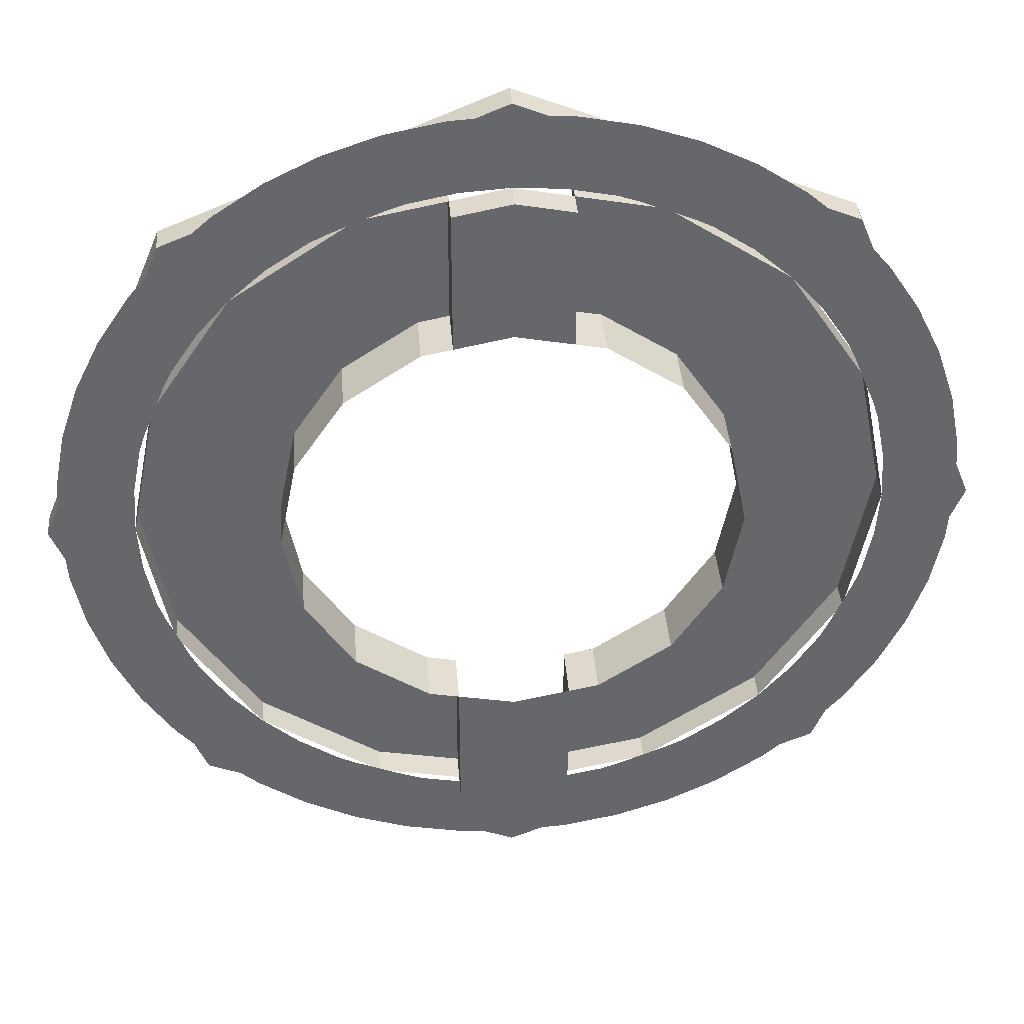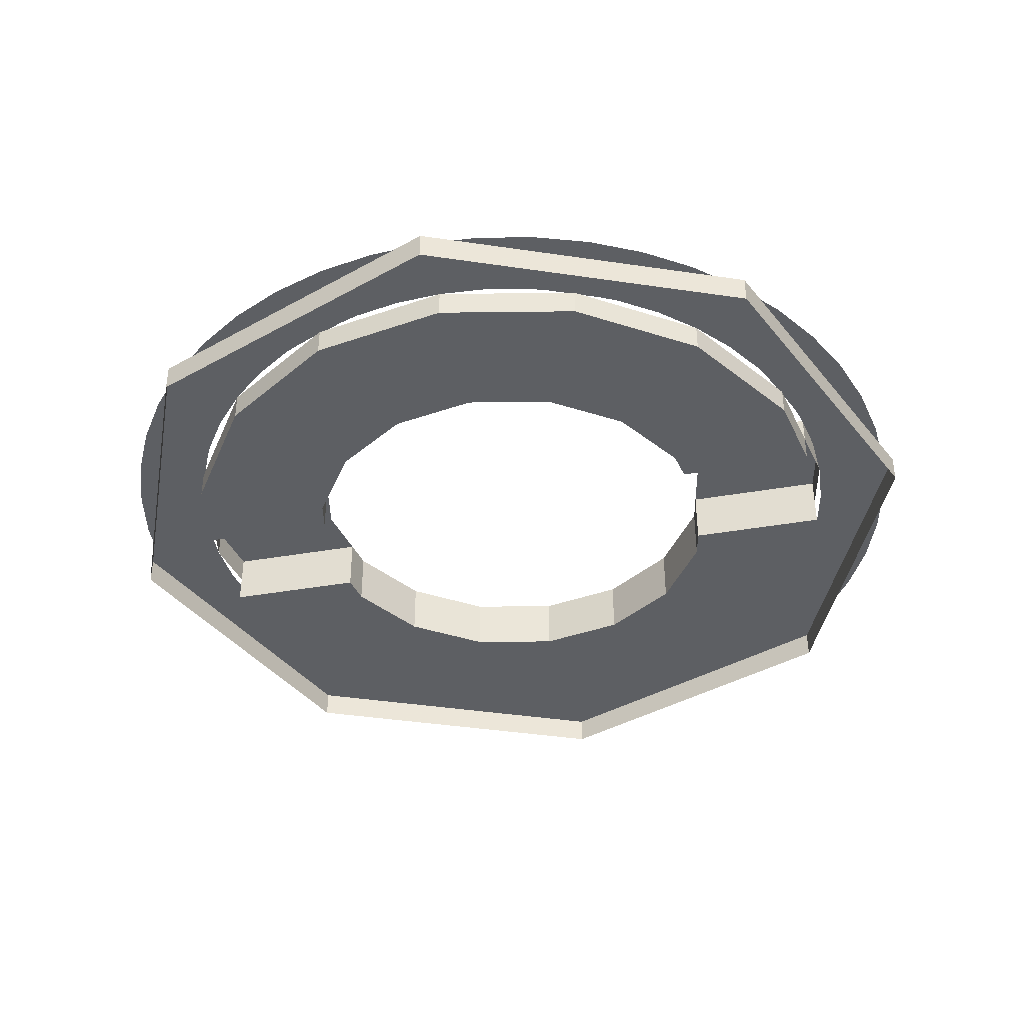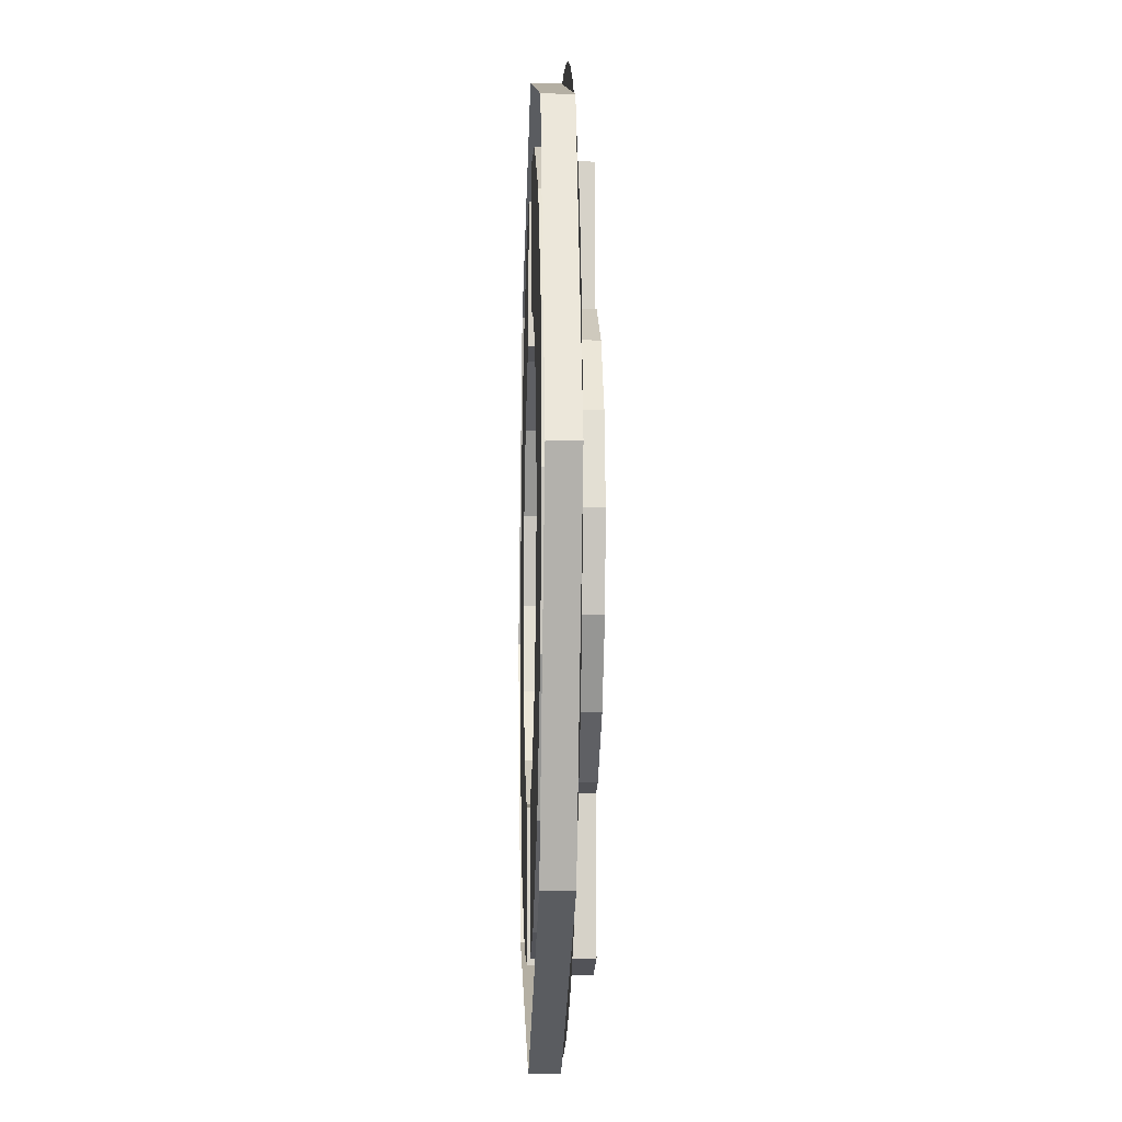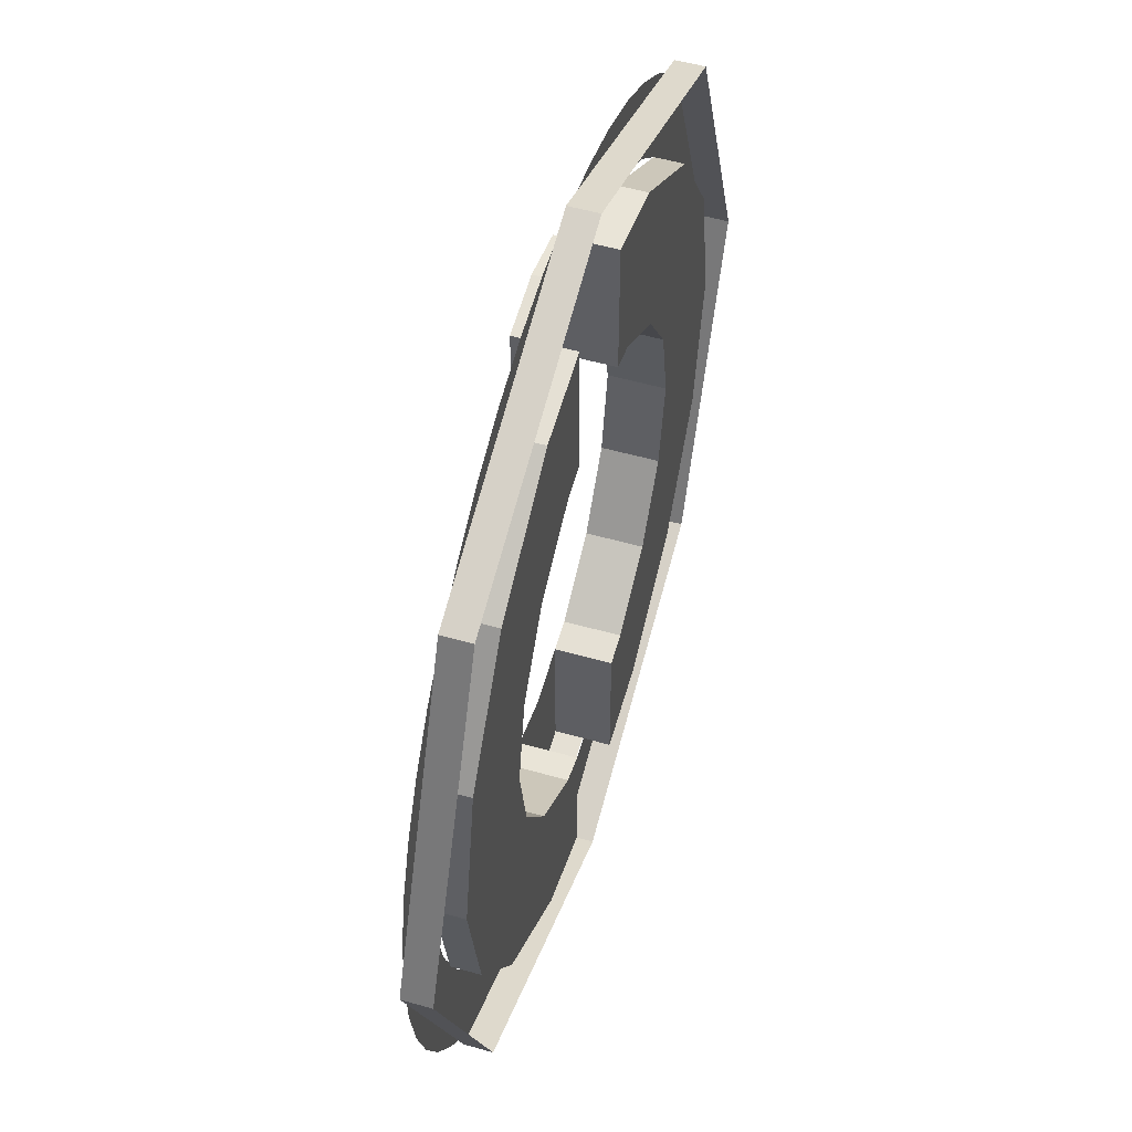
<metadata>
{"format":"obj","ext":"obj","renderer":"f3d","projection":"perspective","resolution":1024,"background":"white","views":[{"elev":38.1,"azim":175.6,"up":"+Z"},{"elev":-40.2,"azim":102.1,"up":"+Y"},{"elev":-11.3,"azim":87.9,"up":"+Z"},{"elev":52.8,"azim":-73.0,"up":"+Z"}]}
</metadata>
<code>
v 0.4 0.025 0
v 0.2828 0.025 0.2828
v 0.2475 0.025 0.2475
v 0.35 0.025 0
v 0.2828 0.025 0.2828
v 0 0.025 0.4
v 0 0.025 0.35
v 0.2475 0.025 0.2475
v 0 0.025 0.4
v -0.2828 0.025 0.2828
v -0.2475 0.025 0.2475
v 0 0.025 0.35
v -0.2828 0.025 0.2828
v -0.4 0.025 0
v -0.35 0.025 0
v -0.2475 0.025 0.2475
v -0.4 0.025 0
v -0.2828 0.025 -0.2828
v -0.2475 0.025 -0.2475
v -0.35 0.025 0
v -0.2828 0.025 -0.2828
v 0 0.025 -0.4
v 0 0.025 -0.35
v -0.2475 0.025 -0.2475
v 0 0.025 -0.4
v 0.2828 0.025 -0.2828
v 0.2475 0.025 -0.2475
v 0 0.025 -0.35
v 0.2828 0.025 -0.2828
v 0.4 0.025 0
v 0.35 0.025 0
v 0.2475 0.025 -0.2475
v 0.39 0.025 0
v 0.3866 0.025 0.0509
v 0.3222 0.025 0.04241
v 0.325 0.025 0
v 0.3866 0.025 0.0509
v 0.3767 0.025 0.1009
v 0.3139 0.025 0.08411
v 0.3222 0.025 0.04241
v 0.3767 0.025 0.1009
v 0.3603 0.025 0.1493
v 0.3003 0.025 0.1244
v 0.3139 0.025 0.08411
v 0.3603 0.025 0.1493
v 0.3377 0.025 0.195
v 0.2814 0.025 0.1625
v 0.3003 0.025 0.1244
v 0.3377 0.025 0.195
v 0.3094 0.025 0.2374
v 0.2579 0.025 0.1979
v 0.2814 0.025 0.1625
v 0.3094 0.025 0.2374
v 0.2758 0.025 0.2758
v 0.2298 0.025 0.2298
v 0.2579 0.025 0.1979
v 0.2758 0.025 0.2758
v 0.2374 0.025 0.3094
v 0.1979 0.025 0.2579
v 0.2298 0.025 0.2298
v 0.2374 0.025 0.3094
v 0.195 0.025 0.3377
v 0.1625 0.025 0.2814
v 0.1979 0.025 0.2579
v 0.195 0.025 0.3377
v 0.1493 0.025 0.3603
v 0.1244 0.025 0.3003
v 0.1625 0.025 0.2814
v 0.1493 0.025 0.3603
v 0.1009 0.025 0.3767
v 0.08411 0.025 0.3139
v 0.1244 0.025 0.3003
v 0.1009 0.025 0.3767
v 0.0509 0.025 0.3866
v 0.04241 0.025 0.3222
v 0.08411 0.025 0.3139
v 0.0509 0.025 0.3866
v 0 0.025 0.39
v 0 0.025 0.325
v 0.04241 0.025 0.3222
v 0 0.025 0.39
v -0.0509 0.025 0.3866
v -0.04241 0.025 0.3222
v 0 0.025 0.325
v -0.0509 0.025 0.3866
v -0.1009 0.025 0.3767
v -0.08411 0.025 0.3139
v -0.04241 0.025 0.3222
v -0.1009 0.025 0.3767
v -0.1493 0.025 0.3603
v -0.1244 0.025 0.3003
v -0.08411 0.025 0.3139
v -0.1493 0.025 0.3603
v -0.195 0.025 0.3377
v -0.1625 0.025 0.2814
v -0.1244 0.025 0.3003
v -0.195 0.025 0.3377
v -0.2374 0.025 0.3094
v -0.1979 0.025 0.2579
v -0.1625 0.025 0.2814
v -0.2374 0.025 0.3094
v -0.2758 0.025 0.2758
v -0.2298 0.025 0.2298
v -0.1979 0.025 0.2579
v -0.2758 0.025 0.2758
v -0.3094 0.025 0.2374
v -0.2579 0.025 0.1979
v -0.2298 0.025 0.2298
v -0.3094 0.025 0.2374
v -0.3377 0.025 0.195
v -0.2814 0.025 0.1625
v -0.2579 0.025 0.1979
v -0.3377 0.025 0.195
v -0.3603 0.025 0.1493
v -0.3003 0.025 0.1244
v -0.2814 0.025 0.1625
v -0.3603 0.025 0.1493
v -0.3767 0.025 0.1009
v -0.3139 0.025 0.08411
v -0.3003 0.025 0.1244
v -0.3767 0.025 0.1009
v -0.3866 0.025 0.0509
v -0.3222 0.025 0.04241
v -0.3139 0.025 0.08411
v -0.3866 0.025 0.0509
v -0.39 0.025 0
v -0.325 0.025 0
v -0.3222 0.025 0.04241
v -0.39 0.025 0
v -0.3866 0.025 -0.0509
v -0.3222 0.025 -0.04241
v -0.325 0.025 0
v -0.3866 0.025 -0.0509
v -0.3767 0.025 -0.1009
v -0.3139 0.025 -0.08411
v -0.3222 0.025 -0.04241
v -0.3767 0.025 -0.1009
v -0.3603 0.025 -0.1493
v -0.3003 0.025 -0.1244
v -0.3139 0.025 -0.08411
v -0.3603 0.025 -0.1493
v -0.3377 0.025 -0.195
v -0.2814 0.025 -0.1625
v -0.3003 0.025 -0.1244
v -0.3377 0.025 -0.195
v -0.3094 0.025 -0.2374
v -0.2579 0.025 -0.1979
v -0.2814 0.025 -0.1625
v -0.3094 0.025 -0.2374
v -0.2758 0.025 -0.2758
v -0.2298 0.025 -0.2298
v -0.2579 0.025 -0.1979
v -0.2758 0.025 -0.2758
v -0.2374 0.025 -0.3094
v -0.1979 0.025 -0.2579
v -0.2298 0.025 -0.2298
v -0.2374 0.025 -0.3094
v -0.195 0.025 -0.3377
v -0.1625 0.025 -0.2814
v -0.1979 0.025 -0.2579
v -0.195 0.025 -0.3377
v -0.1493 0.025 -0.3603
v -0.1244 0.025 -0.3003
v -0.1625 0.025 -0.2814
v -0.1493 0.025 -0.3603
v -0.1009 0.025 -0.3767
v -0.08411 0.025 -0.3139
v -0.1244 0.025 -0.3003
v -0.1009 0.025 -0.3767
v -0.0509 0.025 -0.3866
v -0.04241 0.025 -0.3222
v -0.08411 0.025 -0.3139
v -0.0509 0.025 -0.3866
v 0 0.025 -0.39
v 0 0.025 -0.325
v -0.04241 0.025 -0.3222
v 0 0.025 -0.39
v 0.0509 0.025 -0.3866
v 0.04241 0.025 -0.3222
v 0 0.025 -0.325
v 0.0509 0.025 -0.3866
v 0.1009 0.025 -0.3767
v 0.08411 0.025 -0.3139
v 0.04241 0.025 -0.3222
v 0.1009 0.025 -0.3767
v 0.1493 0.025 -0.3603
v 0.1244 0.025 -0.3003
v 0.08411 0.025 -0.3139
v 0.1493 0.025 -0.3603
v 0.195 0.025 -0.3377
v 0.1625 0.025 -0.2814
v 0.1244 0.025 -0.3003
v 0.195 0.025 -0.3377
v 0.2374 0.025 -0.3094
v 0.1979 0.025 -0.2579
v 0.1625 0.025 -0.2814
v 0.2374 0.025 -0.3094
v 0.2758 0.025 -0.2758
v 0.2298 0.025 -0.2298
v 0.1979 0.025 -0.2579
v 0.2758 0.025 -0.2758
v 0.3094 0.025 -0.2374
v 0.2579 0.025 -0.1979
v 0.2298 0.025 -0.2298
v 0.3094 0.025 -0.2374
v 0.3377 0.025 -0.195
v 0.2814 0.025 -0.1625
v 0.2579 0.025 -0.1979
v 0.3377 0.025 -0.195
v 0.3603 0.025 -0.1493
v 0.3003 0.025 -0.1244
v 0.2814 0.025 -0.1625
v 0.3603 0.025 -0.1493
v 0.3767 0.025 -0.1009
v 0.3139 0.025 -0.08411
v 0.3003 0.025 -0.1244
v 0.3767 0.025 -0.1009
v 0.3866 0.025 -0.0509
v 0.3222 0.025 -0.04241
v 0.3139 0.025 -0.08411
v 0.3866 0.025 -0.0509
v 0.39 0.025 0
v 0.325 0.025 0
v 0.3222 0.025 -0.04241
v 0.2828 0 0.2828
v 0.4 0 0
v 0.4 0.025 0
v 0.2828 0.025 0.2828
v 0 0 0.4
v 0.2828 0 0.2828
v 0.2828 0.025 0.2828
v 0 0.025 0.4
v -0.2828 0 0.2828
v 0 0 0.4
v 0 0.025 0.4
v -0.2828 0.025 0.2828
v -0.4 0 0
v -0.2828 0 0.2828
v -0.2828 0.025 0.2828
v -0.4 0.025 0
v -0.2828 0 -0.2828
v -0.4 0 0
v -0.4 0.025 0
v -0.2828 0.025 -0.2828
v 0 0 -0.4
v -0.2828 0 -0.2828
v -0.2828 0.025 -0.2828
v 0 0.025 -0.4
v 0.2828 0 -0.2828
v 0 0 -0.4
v 0 0.025 -0.4
v 0.2828 0.025 -0.2828
v 0.4 0 0
v 0.2828 0 -0.2828
v 0.2828 0.025 -0.2828
v 0.4 0.025 0
v -0.05 0 0.315
v -0.05 0 0.19
v -0.07655 0 0.1848
v -0.1244 0 0.3003
v -0.1244 0 0.3003
v -0.07655 0 0.1848
v -0.1414 0 0.1414
v -0.2298 0 0.2298
v -0.2298 0 0.2298
v -0.1414 0 0.1414
v -0.1848 0 0.07655
v -0.3003 0 0.1244
v -0.3003 0 0.1244
v -0.1848 0 0.07655
v -0.2 0 0
v -0.325 0 0
v -0.325 0 0
v -0.2 0 0
v -0.1848 0 -0.07655
v -0.3003 0 -0.1244
v -0.3003 0 -0.1244
v -0.1848 0 -0.07655
v -0.1414 0 -0.1414
v -0.2298 0 -0.2298
v -0.2298 0 -0.2298
v -0.1414 0 -0.1414
v -0.07655 0 -0.1848
v -0.1244 0 -0.3003
v -0.1244 0 -0.3003
v -0.07655 0 -0.1848
v -0.05 0 -0.19
v -0.05 0 -0.315
v 0.05 0 -0.315
v 0.05 0 -0.19
v 0.07655 0 -0.1848
v 0.1244 0 -0.3003
v 0.1244 0 -0.3003
v 0.07655 0 -0.1848
v 0.1414 0 -0.1414
v 0.2298 0 -0.2298
v 0.2298 0 -0.2298
v 0.1414 0 -0.1414
v 0.1848 0 -0.07655
v 0.3003 0 -0.1244
v 0.3003 0 -0.1244
v 0.1848 0 -0.07655
v 0.2 0 0
v 0.325 0 0
v 0.325 0 0
v 0.2 0 0
v 0.1848 0 0.07655
v 0.3003 0 0.1244
v 0.3003 0 0.1244
v 0.1848 0 0.07655
v 0.1414 0 0.1414
v 0.2298 0 0.2298
v 0.2298 0 0.2298
v 0.1414 0 0.1414
v 0.07655 0 0.1848
v 0.1244 0 0.3003
v 0.1244 0 0.3003
v 0.07655 0 0.1848
v 0.05 0 0.19
v 0.05 0 0.315
v -0.05 0 0.315
v -0.1244 0 0.3003
v -0.1244 0.025 0.3003
v -0.05 0.025 0.315
v -0.07655 0 0.1848
v -0.05 0 0.19
v -0.05 0.05 0.19
v -0.07655 0.05 0.1848
v -0.1244 0 0.3003
v -0.2298 0 0.2298
v -0.2298 0.025 0.2298
v -0.1244 0.025 0.3003
v -0.1414 0 0.1414
v -0.07655 0 0.1848
v -0.07655 0.05 0.1848
v -0.1414 0.05 0.1414
v -0.2298 0 0.2298
v -0.3003 0 0.1244
v -0.3003 0.025 0.1244
v -0.2298 0.025 0.2298
v -0.1848 0 0.07655
v -0.1414 0 0.1414
v -0.1414 0.05 0.1414
v -0.1848 0.05 0.07655
v -0.3003 0 0.1244
v -0.325 0 0
v -0.325 0.025 0
v -0.3003 0.025 0.1244
v -0.2 0 0
v -0.1848 0 0.07655
v -0.1848 0.05 0.07655
v -0.2 0.05 0
v 0.05 0 0.315
v 0.05 0.025 0.315
v 0.1244 0.025 0.3003
v 0.1244 0 0.3003
v 0.07655 0 0.1848
v 0.07655 0.05 0.1848
v 0.05 0.05 0.19
v 0.05 0 0.19
v 0.1244 0 0.3003
v 0.1244 0.025 0.3003
v 0.2298 0.025 0.2298
v 0.2298 0 0.2298
v 0.1414 0 0.1414
v 0.1414 0.05 0.1414
v 0.07655 0.05 0.1848
v 0.07655 0 0.1848
v 0.2298 0 0.2298
v 0.2298 0.025 0.2298
v 0.3003 0.025 0.1244
v 0.3003 0 0.1244
v 0.1848 0 0.07655
v 0.1848 0.05 0.07655
v 0.1414 0.05 0.1414
v 0.1414 0 0.1414
v 0.3003 0 0.1244
v 0.3003 0.025 0.1244
v 0.325 0.025 0
v 0.325 0 0
v 0.2 0 0
v 0.2 0.05 0
v 0.1848 0.05 0.07655
v 0.1848 0 0.07655
v 0.05 0 -0.315
v 0.1244 0 -0.3003
v 0.1244 0.025 -0.3003
v 0.05 0.025 -0.315
v 0.07655 0 -0.1848
v 0.05 0 -0.19
v 0.05 0.05 -0.19
v 0.07655 0.05 -0.1848
v 0.1244 0 -0.3003
v 0.2298 0 -0.2298
v 0.2298 0.025 -0.2298
v 0.1244 0.025 -0.3003
v 0.1414 0 -0.1414
v 0.07655 0 -0.1848
v 0.07655 0.05 -0.1848
v 0.1414 0.05 -0.1414
v 0.2298 0 -0.2298
v 0.3003 0 -0.1244
v 0.3003 0.025 -0.1244
v 0.2298 0.025 -0.2298
v 0.1848 0 -0.07655
v 0.1414 0 -0.1414
v 0.1414 0.05 -0.1414
v 0.1848 0.05 -0.07655
v 0.3003 0 -0.1244
v 0.325 0 0
v 0.325 0.025 0
v 0.3003 0.025 -0.1244
v 0.2 0 0
v 0.1848 0 -0.07655
v 0.1848 0.05 -0.07655
v 0.2 0.05 0
v -0.05 0 -0.315
v -0.05 0.025 -0.315
v -0.1244 0.025 -0.3003
v -0.1244 0 -0.3003
v -0.07655 0 -0.1848
v -0.07655 0.05 -0.1848
v -0.05 0.05 -0.19
v -0.05 0 -0.19
v -0.1244 0 -0.3003
v -0.1244 0.025 -0.3003
v -0.2298 0.025 -0.2298
v -0.2298 0 -0.2298
v -0.1414 0 -0.1414
v -0.1414 0.05 -0.1414
v -0.07655 0.05 -0.1848
v -0.07655 0 -0.1848
v -0.2298 0 -0.2298
v -0.2298 0.025 -0.2298
v -0.3003 0.025 -0.1244
v -0.3003 0 -0.1244
v -0.1848 0 -0.07655
v -0.1848 0.05 -0.07655
v -0.1414 0.05 -0.1414
v -0.1414 0 -0.1414
v -0.3003 0 -0.1244
v -0.3003 0.025 -0.1244
v -0.325 0.025 0
v -0.325 0 0
v -0.2 0 0
v -0.2 0.05 0
v -0.1848 0.05 -0.07655
v -0.1848 0 -0.07655
v -0.05 0 0.315
v -0.05 0.05 0.315
v -0.05 0.05 0.19
v -0.05 0 0.19
v 0.05 0 -0.315
v 0.05 0.05 -0.315
v 0.05 0.05 -0.19
v 0.05 0 -0.19
v -0.05 0 -0.315
v -0.05 0 -0.19
v -0.05 0.05 -0.19
v -0.05 0.05 -0.315
v 0.05 0 0.315
v 0.05 0 0.19
v 0.05 0.05 0.19
v 0.05 0.05 0.315
v 0 0.05 0.325
v 0 0.05 0.2
v -0.05 0.05 0.19
v -0.05 0.05 0.315
v 0 0.05 -0.325
v 0 0.05 -0.2
v 0.05 0.05 -0.19
v 0.05 0.05 -0.315
v 0 0.05 -0.325
v -0.05 0.05 -0.315
v -0.05 0.05 -0.19
v 0 0.05 -0.2
v 0 0.05 0.325
v 0.05 0.05 0.315
v 0.05 0.05 0.19
v 0 0.05 0.2
v 0 0.05 0.325
v 0 0.025 0.325
v 0.05 0.025 0.315
v 0.05 0.05 0.315
v 0 0.05 -0.325
v 0.05 0.05 -0.315
v 0.05 0.025 -0.315
v 0 0.025 -0.325
v 0 0.05 0.325
v -0.05 0.05 0.315
v -0.05 0.025 0.315
v 0 0.025 0.325
v 0 0.05 -0.325
v 0 0.025 -0.325
v -0.05 0.025 -0.315
v -0.05 0.05 -0.315
g mesh6938766
f 1 2 3
f 3 4 1
f 5 6 7
f 7 8 5
f 9 10 11
f 11 12 9
f 13 14 15
f 15 16 13
f 17 18 19
f 19 20 17
f 21 22 23
f 23 24 21
f 25 26 27
f 27 28 25
f 29 30 31
f 31 32 29
g mesh6938768
f 33 34 35
f 35 36 33
f 37 38 39
f 39 40 37
f 41 42 43
f 43 44 41
f 45 46 47
f 47 48 45
f 49 50 51
f 51 52 49
f 53 54 55
f 55 56 53
f 57 58 59
f 59 60 57
f 61 62 63
f 63 64 61
f 65 66 67
f 67 68 65
f 69 70 71
f 71 72 69
f 73 74 75
f 75 76 73
f 77 78 79
f 79 80 77
f 81 82 83
f 83 84 81
f 85 86 87
f 87 88 85
f 89 90 91
f 91 92 89
f 93 94 95
f 95 96 93
f 97 98 99
f 99 100 97
f 101 102 103
f 103 104 101
f 105 106 107
f 107 108 105
f 109 110 111
f 111 112 109
f 113 114 115
f 115 116 113
f 117 118 119
f 119 120 117
f 121 122 123
f 123 124 121
f 125 126 127
f 127 128 125
f 129 130 131
f 131 132 129
f 133 134 135
f 135 136 133
f 137 138 139
f 139 140 137
f 141 142 143
f 143 144 141
f 145 146 147
f 147 148 145
f 149 150 151
f 151 152 149
f 153 154 155
f 155 156 153
f 157 158 159
f 159 160 157
f 161 162 163
f 163 164 161
f 165 166 167
f 167 168 165
f 169 170 171
f 171 172 169
f 173 174 175
f 175 176 173
f 177 178 179
f 179 180 177
f 181 182 183
f 183 184 181
f 185 186 187
f 187 188 185
f 189 190 191
f 191 192 189
f 193 194 195
f 195 196 193
f 197 198 199
f 199 200 197
f 201 202 203
f 203 204 201
f 205 206 207
f 207 208 205
f 209 210 211
f 211 212 209
f 213 214 215
f 215 216 213
f 217 218 219
f 219 220 217
f 221 222 223
f 223 224 221
g mesh6938772
f 225 227 226
f 227 225 228
f 229 231 230
f 231 229 232
f 233 235 234
f 235 233 236
f 237 239 238
f 239 237 240
f 241 243 242
f 243 241 244
f 245 247 246
f 247 245 248
f 249 251 250
f 251 249 252
f 253 255 254
f 255 253 256
g mesh6938774
f 257 259 258
f 259 257 260
f 261 263 262
f 263 261 264
f 265 267 266
f 267 265 268
f 269 271 270
f 271 269 272
g mesh6938775
f 273 275 274
f 275 273 276
f 277 279 278
f 279 277 280
f 281 283 282
f 283 281 284
f 285 287 286
f 287 285 288
g mesh6938776
f 289 291 290
f 291 289 292
f 293 295 294
f 295 293 296
f 297 299 298
f 299 297 300
f 301 303 302
f 303 301 304
g mesh6938777
f 305 307 306
f 307 305 308
f 309 311 310
f 311 309 312
f 313 315 314
f 315 313 316
f 317 319 318
f 319 317 320
g mesh6938778
f 321 323 322
f 323 321 324
f 325 327 326
f 327 325 328
f 329 331 330
f 331 329 332
f 333 335 334
f 335 333 336
g mesh6938779
f 337 339 338
f 339 337 340
f 341 343 342
f 343 341 344
f 345 347 346
f 347 345 348
f 349 351 350
f 351 349 352
g mesh6938780
f 353 355 354
f 355 353 356
f 357 359 358
f 359 357 360
f 361 363 362
f 363 361 364
f 365 367 366
f 367 365 368
g mesh6938781
f 369 371 370
f 371 369 372
f 373 375 374
f 375 373 376
f 377 379 378
f 379 377 380
f 381 383 382
f 383 381 384
g mesh6938782
f 385 387 386
f 387 385 388
f 389 391 390
f 391 389 392
f 393 395 394
f 395 393 396
f 397 399 398
f 399 397 400
f 401 403 402
f 403 401 404
f 405 407 406
f 407 405 408
f 409 411 410
f 411 409 412
f 413 415 414
f 415 413 416
f 417 419 418
f 419 417 420
f 421 423 422
f 423 421 424
f 425 427 426
f 427 425 428
f 429 431 430
f 431 429 432
f 433 435 434
f 435 433 436
f 437 439 438
f 439 437 440
f 441 443 442
f 443 441 444
f 445 447 446
f 447 445 448
f 449 451 450
f 451 449 452
f 453 455 454
f 455 453 456
f 457 459 458
f 459 457 460
f 461 463 462
f 463 461 464
f 465 467 466
f 467 465 468
f 469 471 470
f 471 469 472
f 473 475 474
f 475 473 476
f 477 479 478
f 479 477 480
f 481 483 482
f 483 481 484
f 485 487 486
f 487 485 488
f 489 491 490
f 491 489 492
f 493 495 494
f 495 493 496

</code>
